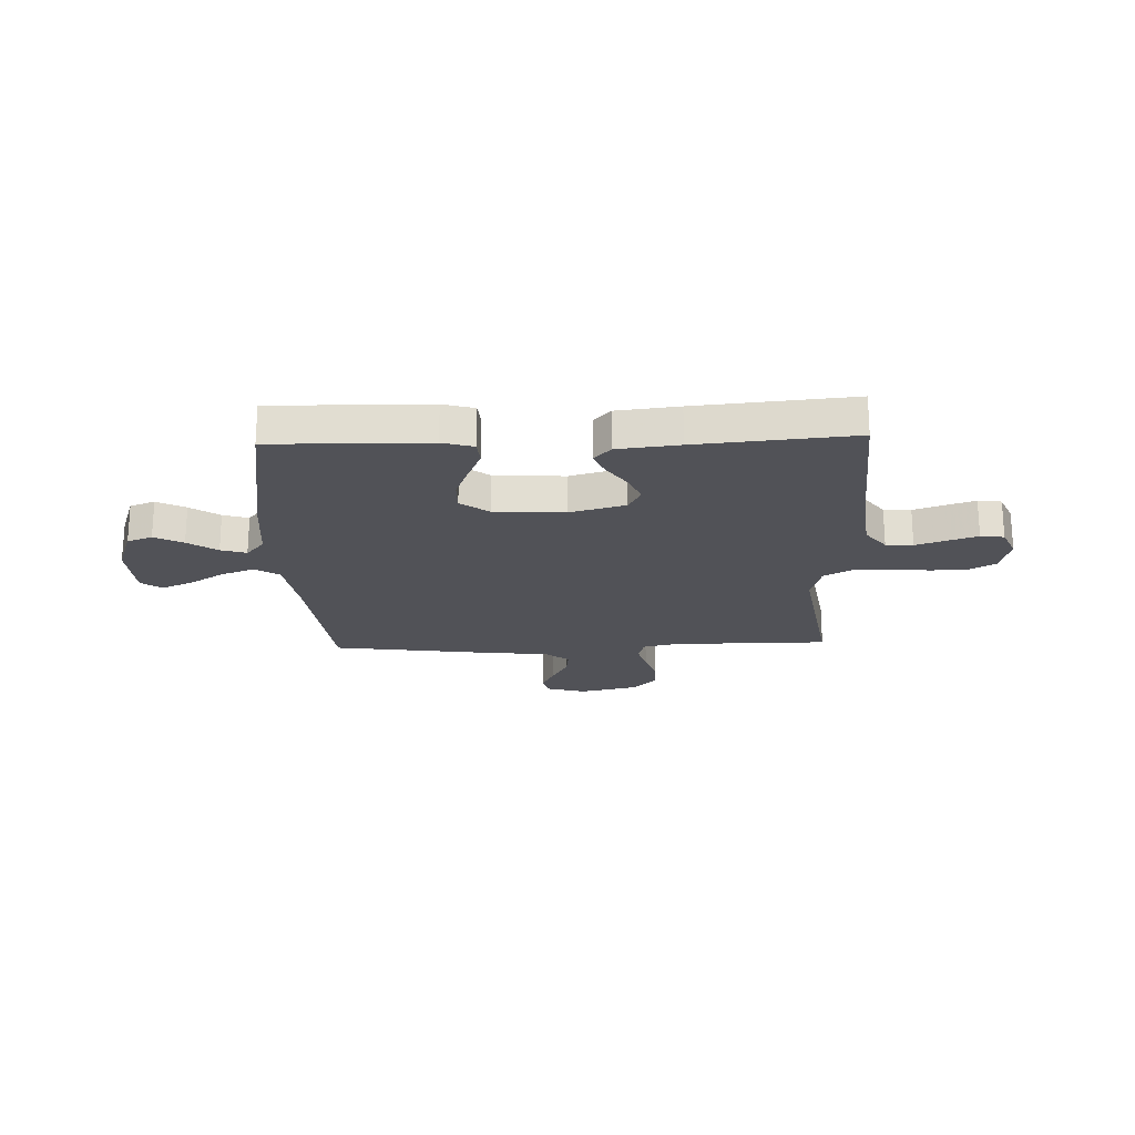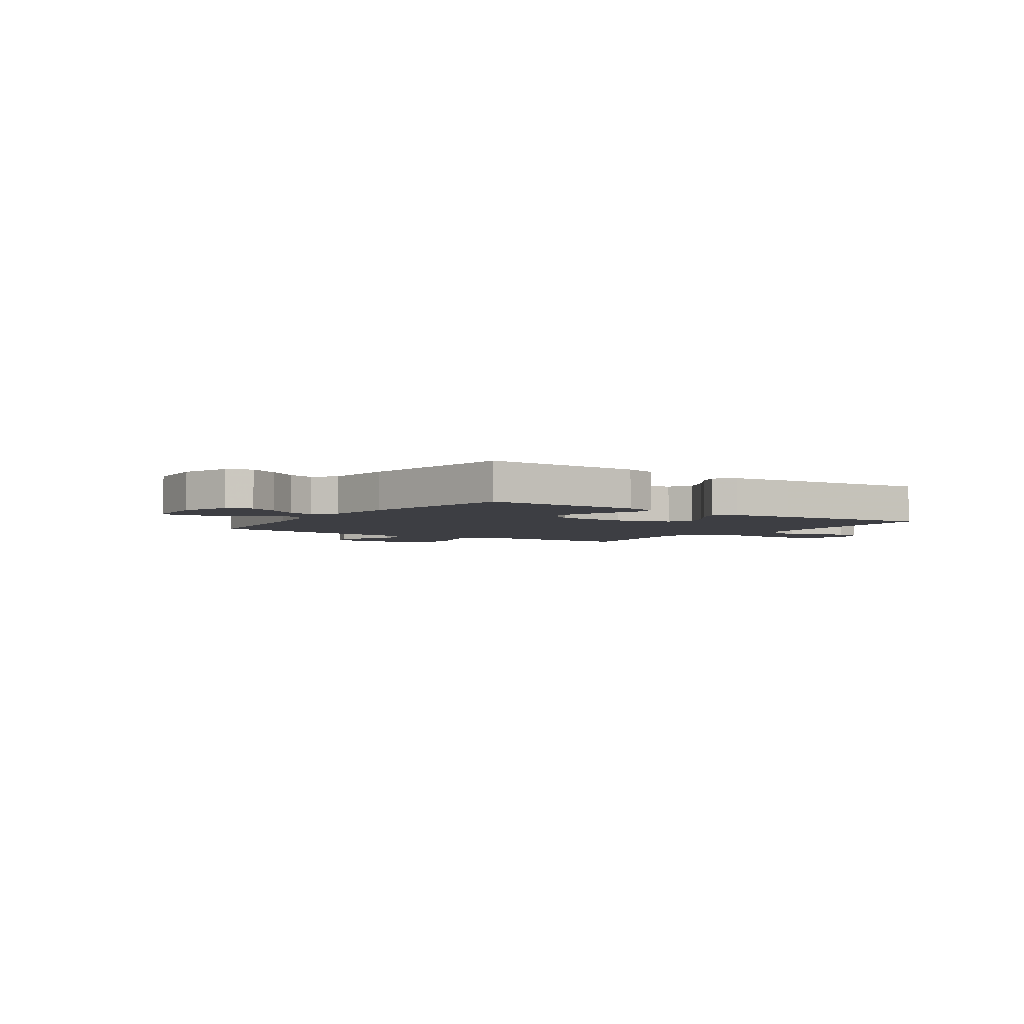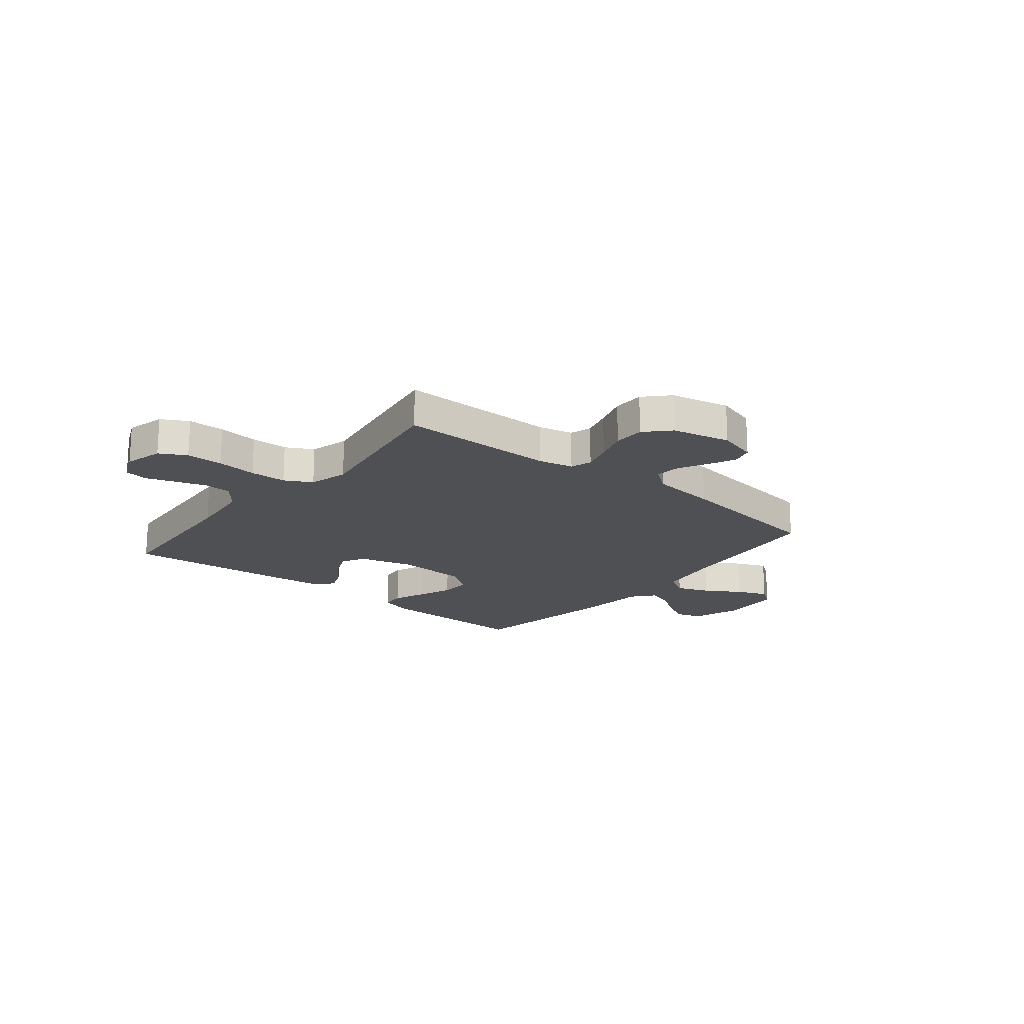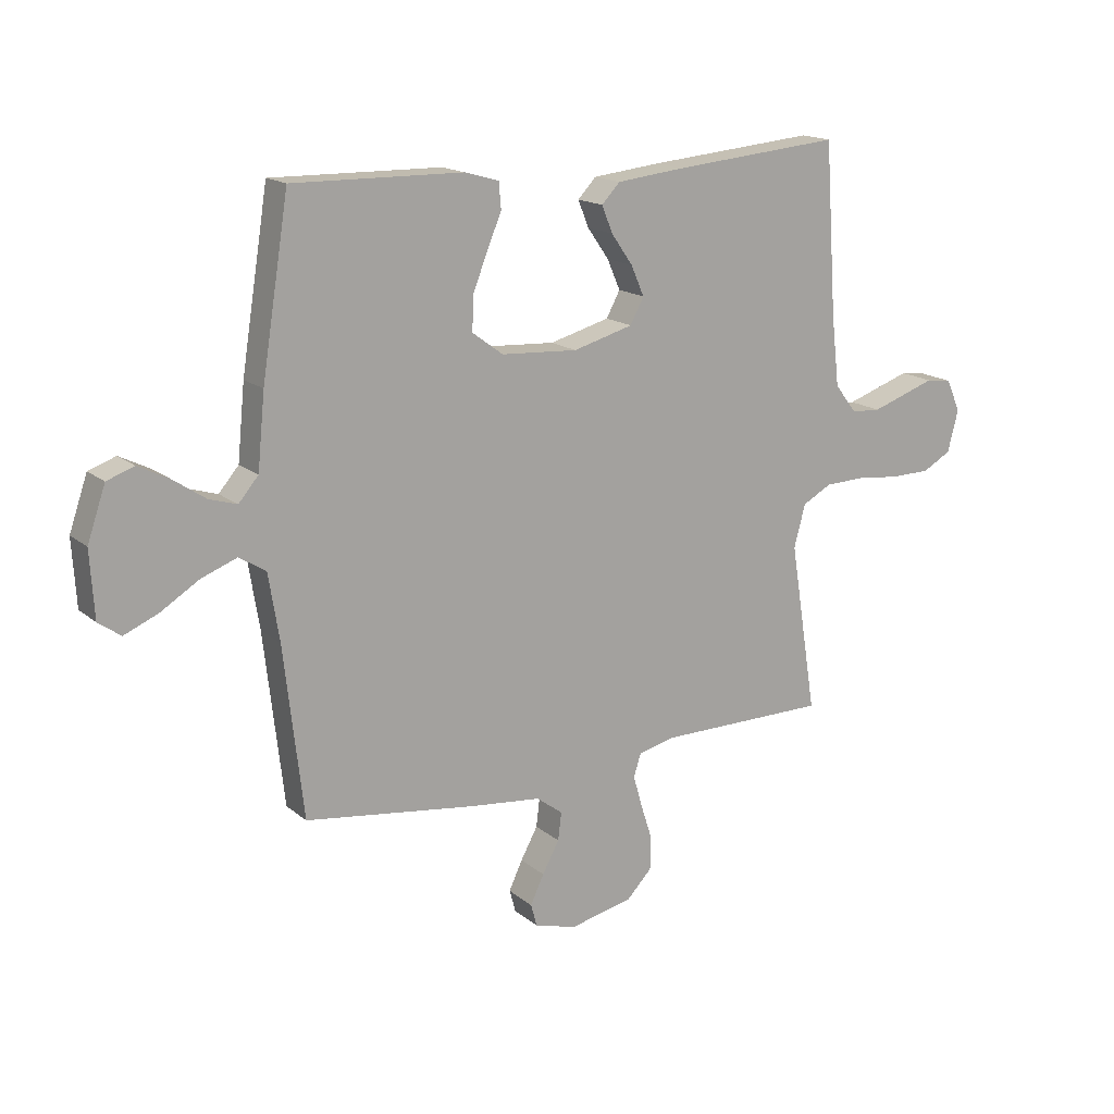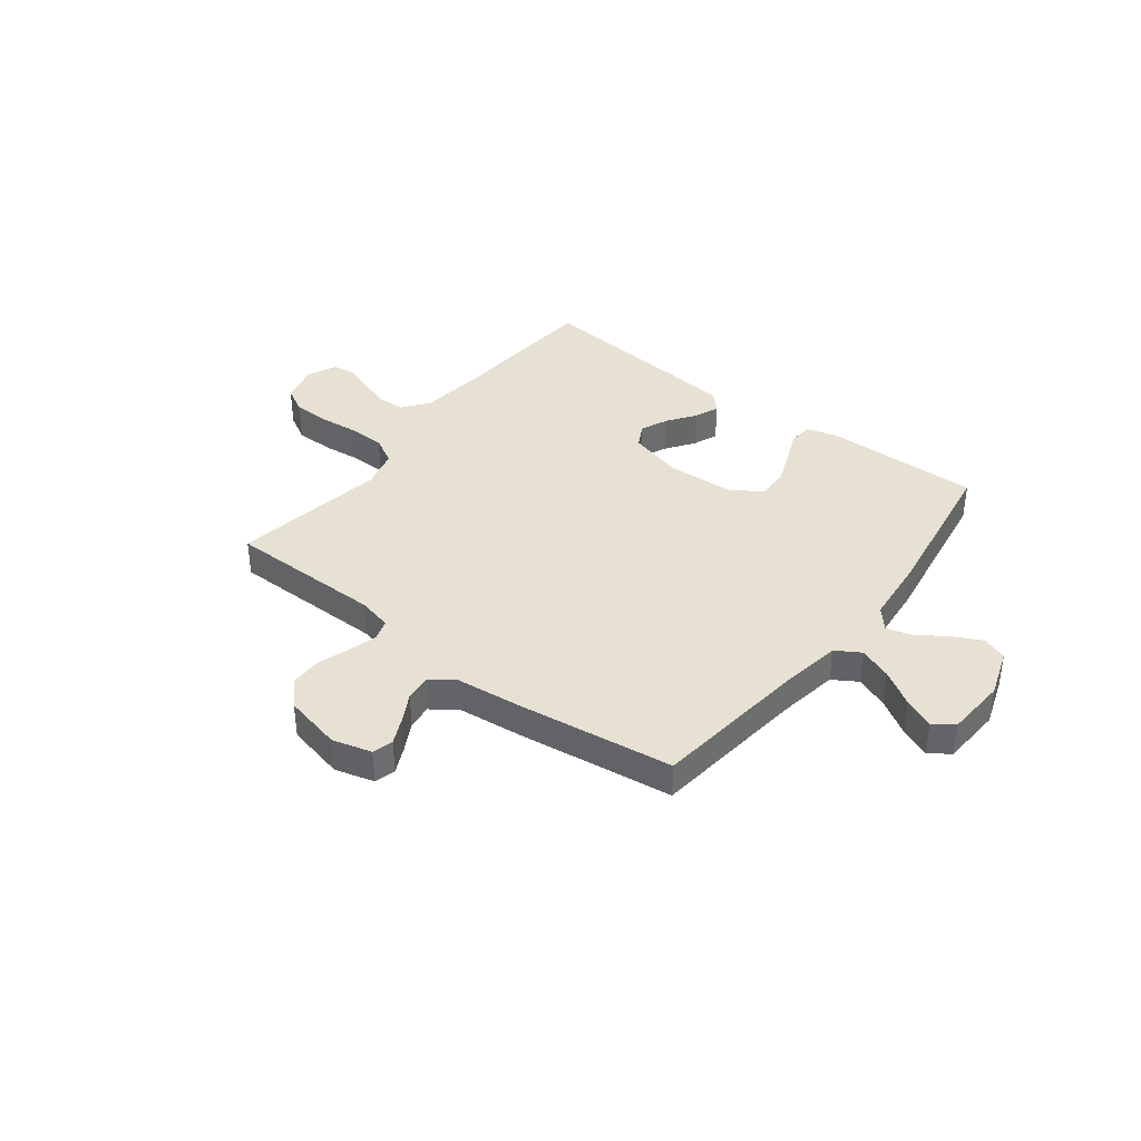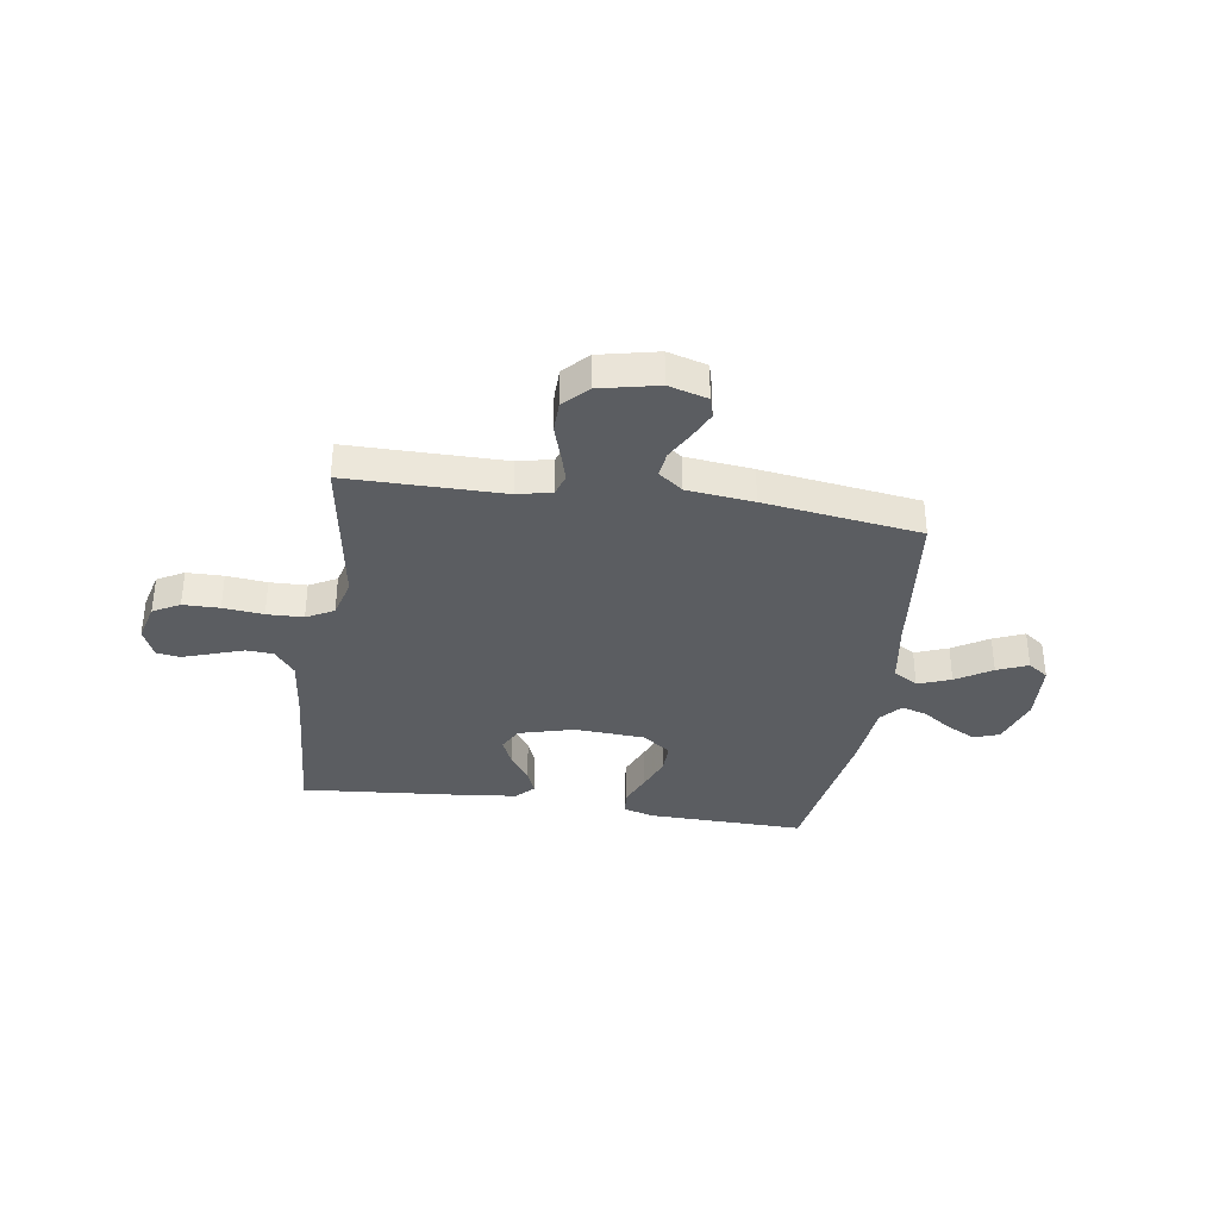
<metadata>
{"format":"obj","ext":"obj","renderer":"f3d","projection":"perspective","resolution":1024,"background":"white","views":[{"elev":-21.6,"azim":2.0,"up":"+Y"},{"elev":-3.7,"azim":-34.5,"up":"+Y"},{"elev":-18.9,"azim":140.9,"up":"+Y"},{"elev":16.4,"azim":-32.1,"up":"+Z"},{"elev":38.6,"azim":-142.3,"up":"+Y"},{"elev":-35.4,"azim":171.3,"up":"+Y"}]}
</metadata>
<code>
v -0.5 0.07 -0.5
v -0.534 0.07 -0.2
v -0.553 0.07 -0.082
v -0.6 0.07 -0.053
v -0.663 0.07 -0.077
v -0.731 0.07 -0.119
v -0.79 0.07 -0.144
v -0.829 0.07 -0.116
v -0.836 0.07 0
v -0.804 0.07 0.093
v -0.756 0.07 0.11
v -0.701 0.07 0.082
v -0.645 0.07 0.044
v -0.596 0.07 0.029
v -0.561 0.07 0.07
v -0.548 0.07 0.2
v -0.5 0.07 0.5
v -0.2 0.07 0.495
v -0.14 0.07 0.478
v -0.136 0.07 0.432
v -0.162 0.07 0.37
v -0.188 0.07 0.304
v -0.189 0.07 0.246
v -0.135 0.07 0.206
v 0 0.07 0.198
v 0.106 0.07 0.227
v 0.13 0.07 0.272
v 0.107 0.07 0.325
v 0.069 0.07 0.379
v 0.05 0.07 0.426
v 0.082 0.07 0.46
v 0.2 0.07 0.473
v 0.5 0.07 0.5
v 0.521 0.07 0.2
v 0.535 0.07 0.077
v 0.574 0.07 0.027
v 0.626 0.07 0.024
v 0.685 0.07 0.044
v 0.741 0.07 0.063
v 0.786 0.07 0.057
v 0.811 0.07 0
v 0.792 0.07 -0.074
v 0.741 0.07 -0.102
v 0.671 0.07 -0.103
v 0.594 0.07 -0.095
v 0.524 0.07 -0.097
v 0.472 0.07 -0.125
v 0.452 0.07 -0.2
v 0.5 0.07 -0.5
v 0.2 0.07 -0.501
v 0.134 0.07 -0.516
v 0.121 0.07 -0.557
v 0.137 0.07 -0.613
v 0.157 0.07 -0.675
v 0.156 0.07 -0.735
v 0.112 0.07 -0.781
v 0 0.07 -0.806
v -0.075 0.07 -0.785
v -0.086 0.07 -0.745
v -0.062 0.07 -0.694
v -0.032 0.07 -0.639
v -0.026 0.07 -0.59
v -0.072 0.07 -0.555
v -0.2 0.07 -0.541
v -0.5 0 -0.5
v -0.534 0 -0.2
v -0.553 0 -0.082
v -0.6 0 -0.053
v -0.663 0 -0.077
v -0.731 0 -0.119
v -0.79 0 -0.144
v -0.829 0 -0.116
v -0.836 0 0
v -0.804 0 0.093
v -0.756 0 0.11
v -0.701 0 0.082
v -0.645 0 0.044
v -0.596 0 0.029
v -0.561 0 0.07
v -0.548 0 0.2
v -0.5 0 0.5
v -0.2 0 0.495
v -0.14 0 0.478
v -0.136 0 0.432
v -0.162 0 0.37
v -0.188 0 0.304
v -0.189 0 0.246
v -0.135 0 0.206
v 0 0 0.198
v 0.106 0 0.227
v 0.13 0 0.272
v 0.107 0 0.325
v 0.069 0 0.379
v 0.05 0 0.426
v 0.082 0 0.46
v 0.2 0 0.473
v 0.5 0 0.5
v 0.521 0 0.2
v 0.535 0 0.077
v 0.574 0 0.027
v 0.626 0 0.024
v 0.685 0 0.044
v 0.741 0 0.063
v 0.786 0 0.057
v 0.811 0 0
v 0.792 0 -0.074
v 0.741 0 -0.102
v 0.671 0 -0.103
v 0.594 0 -0.095
v 0.524 0 -0.097
v 0.472 0 -0.125
v 0.452 0 -0.2
v 0.5 0 -0.5
v 0.2 0 -0.501
v 0.134 0 -0.516
v 0.121 0 -0.557
v 0.137 0 -0.613
v 0.157 0 -0.675
v 0.156 0 -0.735
v 0.112 0 -0.781
v 0 0 -0.806
v -0.075 0 -0.785
v -0.086 0 -0.745
v -0.062 0 -0.694
v -0.032 0 -0.639
v -0.026 0 -0.59
v -0.072 0 -0.555
v -0.2 0 -0.541
f 63 64 1 2
f 62 63 2 3
f 59 60 61
f 58 59 61
f 57 58 61
f 56 57 61
f 55 56 61
f 54 55 61
f 53 54 61
f 52 53 61 62
f 51 52 62 3
f 48 49 50
f 50 51 3
f 48 50 3
f 47 48 3
f 43 44 45
f 42 43 45
f 41 42 45
f 40 41 45
f 39 40 45
f 38 39 45
f 37 38 45 46
f 47 3 4
f 46 47 4
f 37 46 4
f 36 37 4
f 32 33 34
f 31 32 34
f 30 31 34
f 29 30 34
f 28 29 34
f 27 28 34 35
f 26 27 35 36
f 19 20 21
f 18 19 21
f 17 18 21
f 16 17 21
f 15 16 21
f 14 15 21 22
f 11 12 13
f 10 11 13
f 9 10 13
f 8 9 13
f 7 8 13
f 6 7 13
f 5 6 13
f 4 5 13 14
f 36 4 14
f 26 36 14
f 25 26 14
f 14 22 23
f 14 23 24
f 14 24 25
f 66 65 128 127
f 67 66 127 126
f 125 124 123
f 125 123 122
f 125 122 121
f 125 121 120
f 125 120 119
f 125 119 118
f 125 118 117
f 126 125 117 116
f 67 126 116 115
f 114 113 112
f 67 115 114
f 67 114 112
f 67 112 111
f 109 108 107
f 109 107 106
f 109 106 105
f 109 105 104
f 109 104 103
f 109 103 102
f 110 109 102 101
f 68 67 111
f 68 111 110
f 68 110 101
f 68 101 100
f 98 97 96
f 98 96 95
f 98 95 94
f 98 94 93
f 98 93 92
f 99 98 92 91
f 100 99 91 90
f 85 84 83
f 85 83 82
f 85 82 81
f 85 81 80
f 85 80 79
f 86 85 79 78
f 77 76 75
f 77 75 74
f 77 74 73
f 77 73 72
f 77 72 71
f 77 71 70
f 77 70 69
f 78 77 69 68
f 78 68 100
f 78 100 90
f 78 90 89
f 87 86 78
f 88 87 78
f 89 88 78
f 1 65 66 2
f 2 66 67 3
f 3 67 68 4
f 4 68 69 5
f 5 69 70 6
f 6 70 71 7
f 7 71 72 8
f 8 72 73 9
f 9 73 74 10
f 10 74 75 11
f 11 75 76 12
f 12 76 77 13
f 13 77 78 14
f 14 78 79 15
f 15 79 80 16
f 16 80 81 17
f 17 81 82 18
f 18 82 83 19
f 19 83 84 20
f 20 84 85 21
f 21 85 86 22
f 22 86 87 23
f 23 87 88 24
f 24 88 89 25
f 25 89 90 26
f 26 90 91 27
f 27 91 92 28
f 28 92 93 29
f 29 93 94 30
f 30 94 95 31
f 31 95 96 32
f 32 96 97 33
f 33 97 98 34
f 34 98 99 35
f 35 99 100 36
f 36 100 101 37
f 37 101 102 38
f 38 102 103 39
f 39 103 104 40
f 40 104 105 41
f 41 105 106 42
f 42 106 107 43
f 43 107 108 44
f 44 108 109 45
f 45 109 110 46
f 46 110 111 47
f 47 111 112 48
f 48 112 113 49
f 49 113 114 50
f 50 114 115 51
f 51 115 116 52
f 52 116 117 53
f 53 117 118 54
f 54 118 119 55
f 55 119 120 56
f 56 120 121 57
f 57 121 122 58
f 58 122 123 59
f 59 123 124 60
f 60 124 125 61
f 61 125 126 62
f 62 126 127 63
f 63 127 128 64
f 64 128 65 1

</code>
